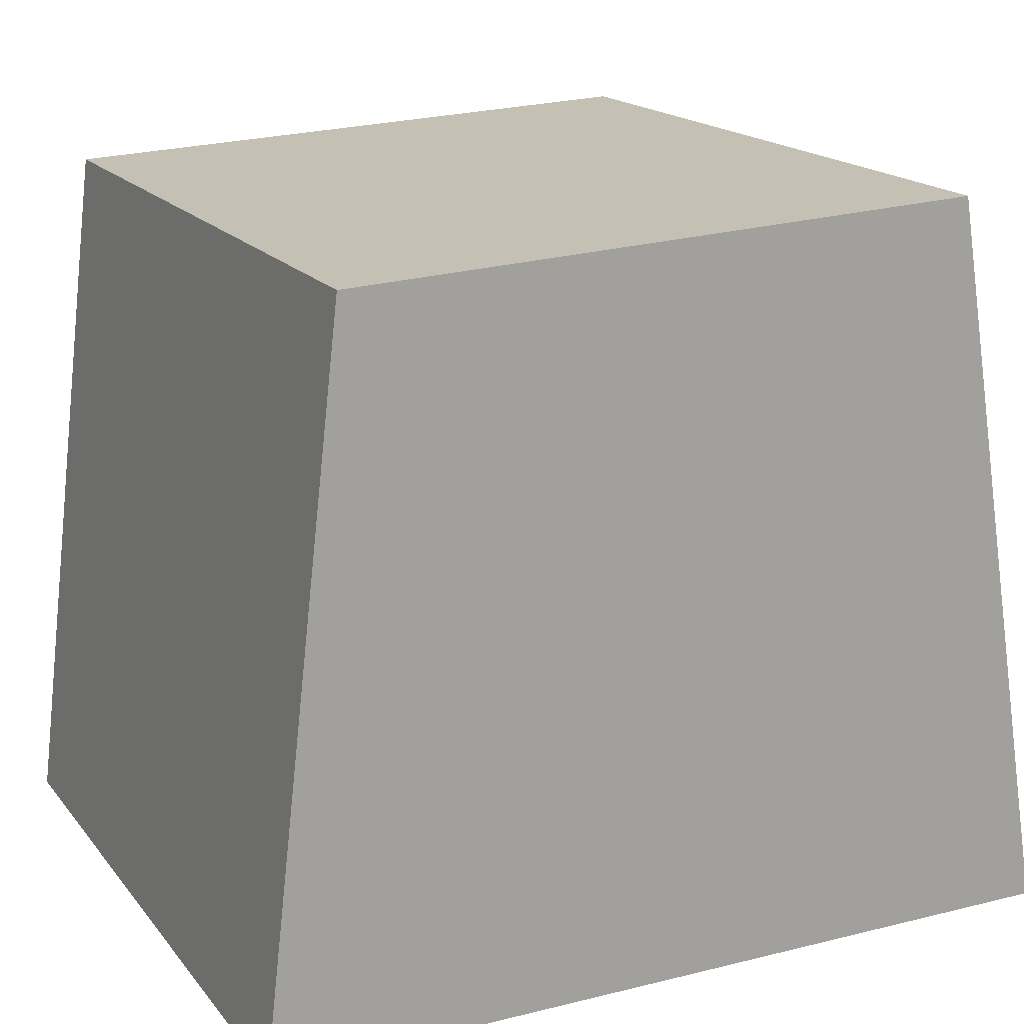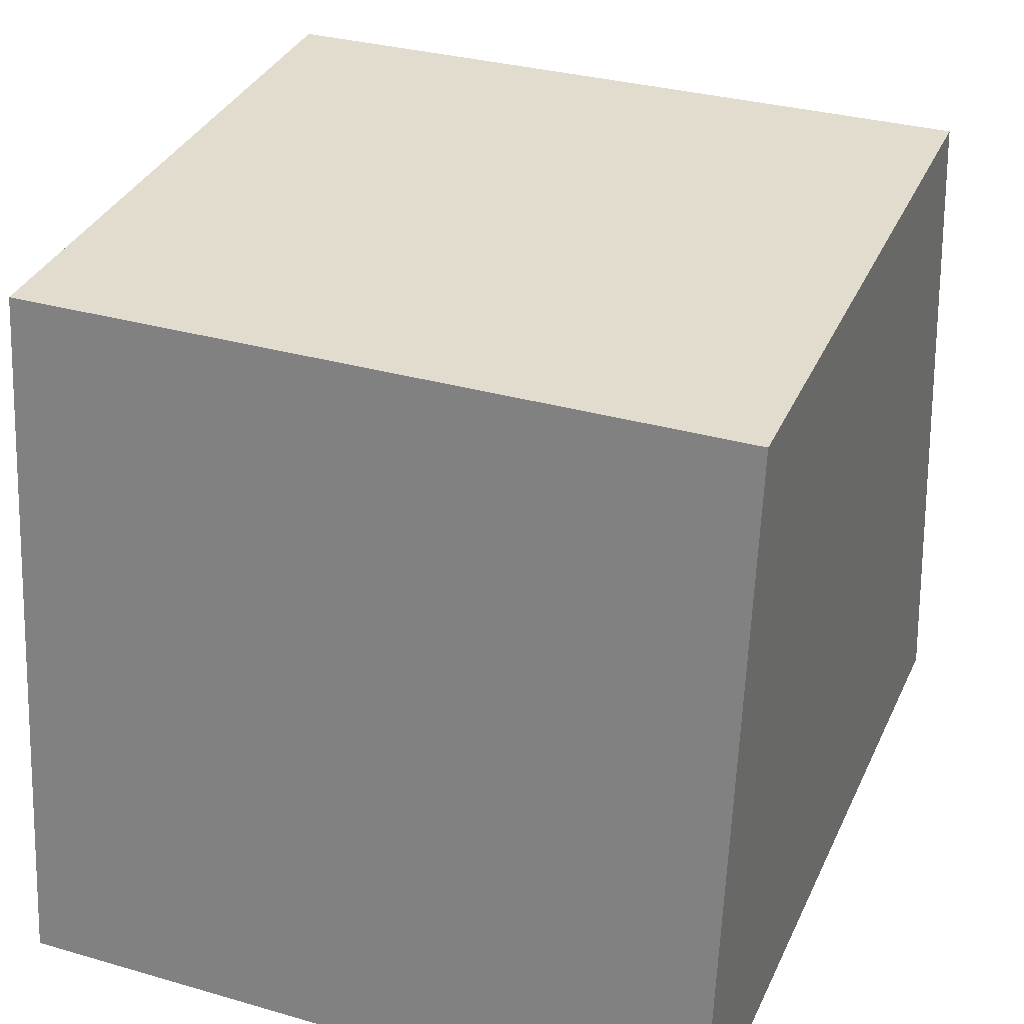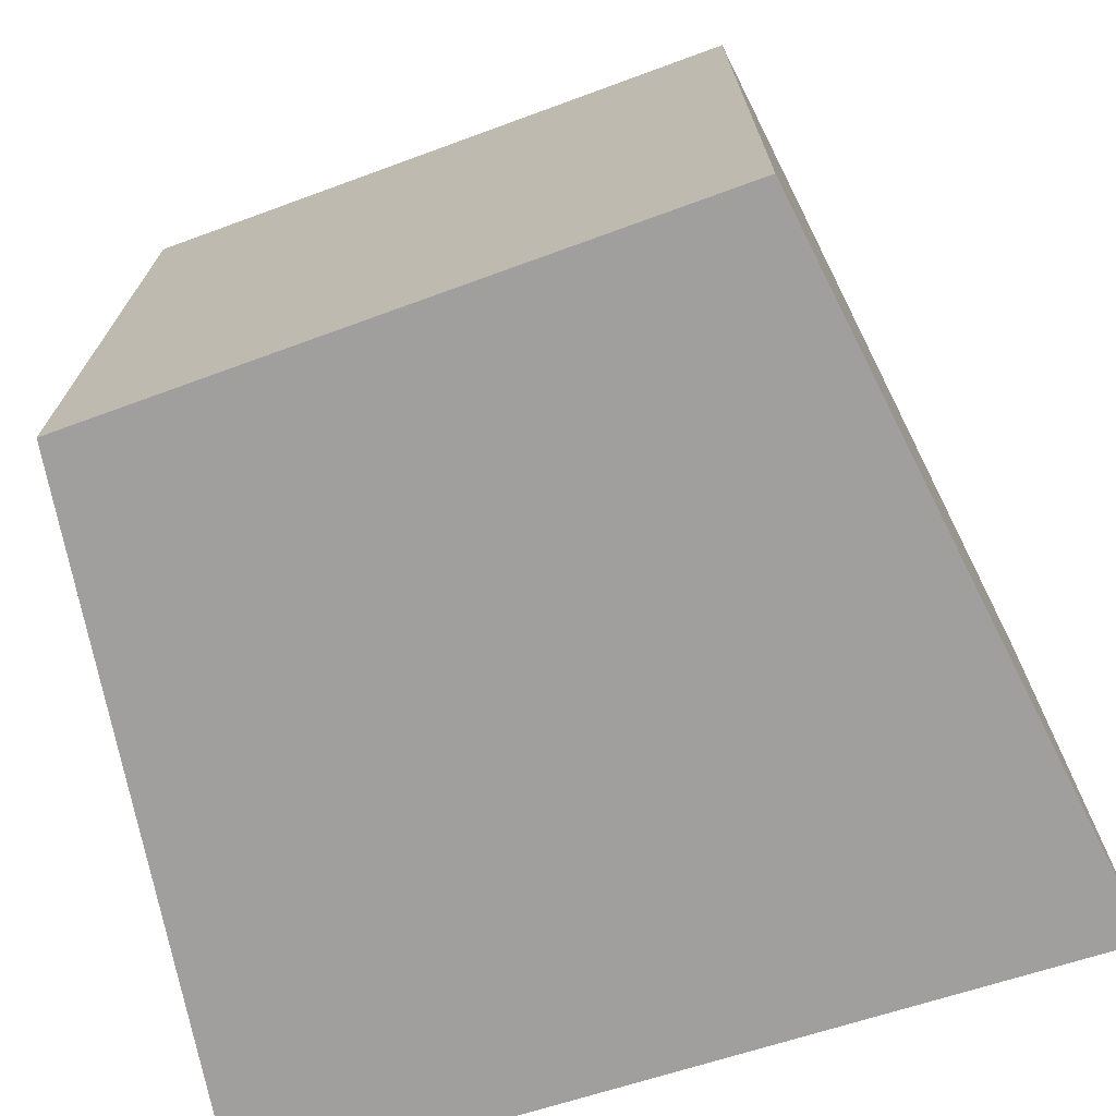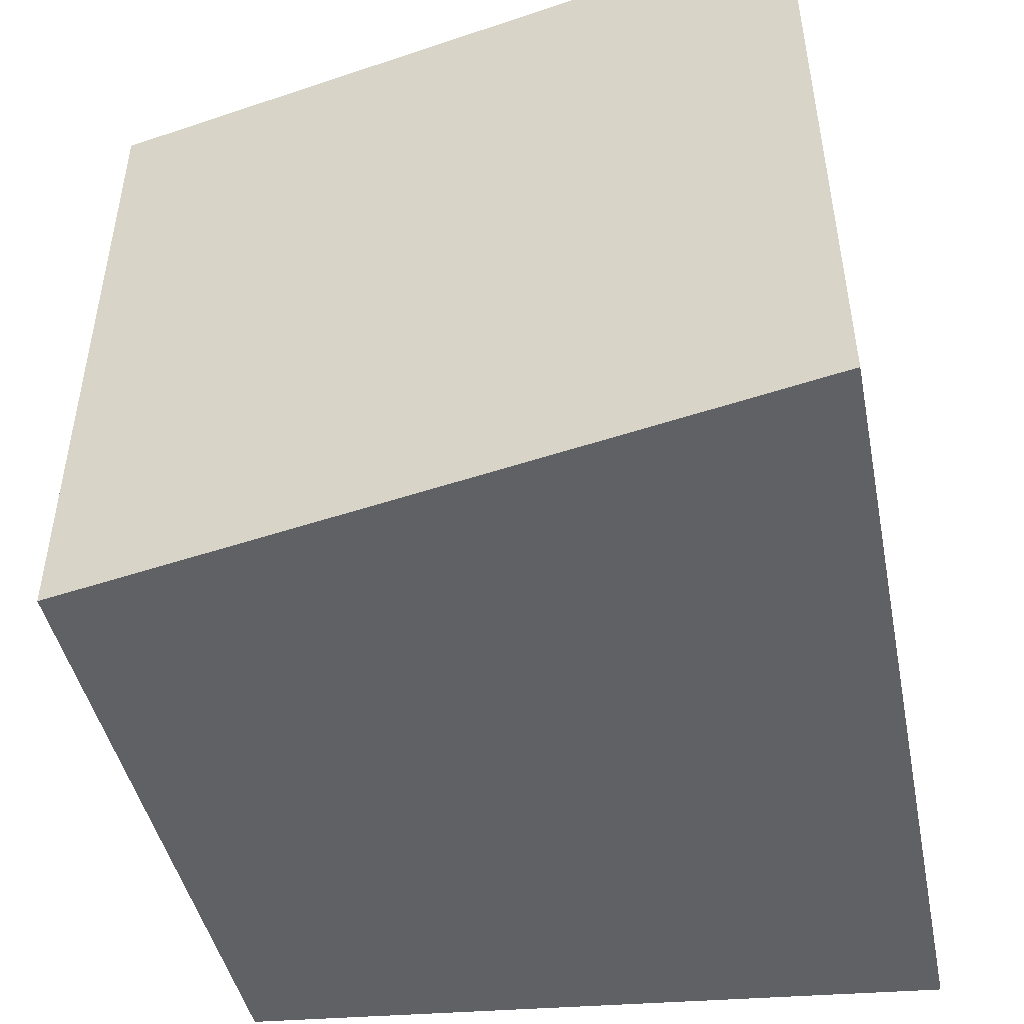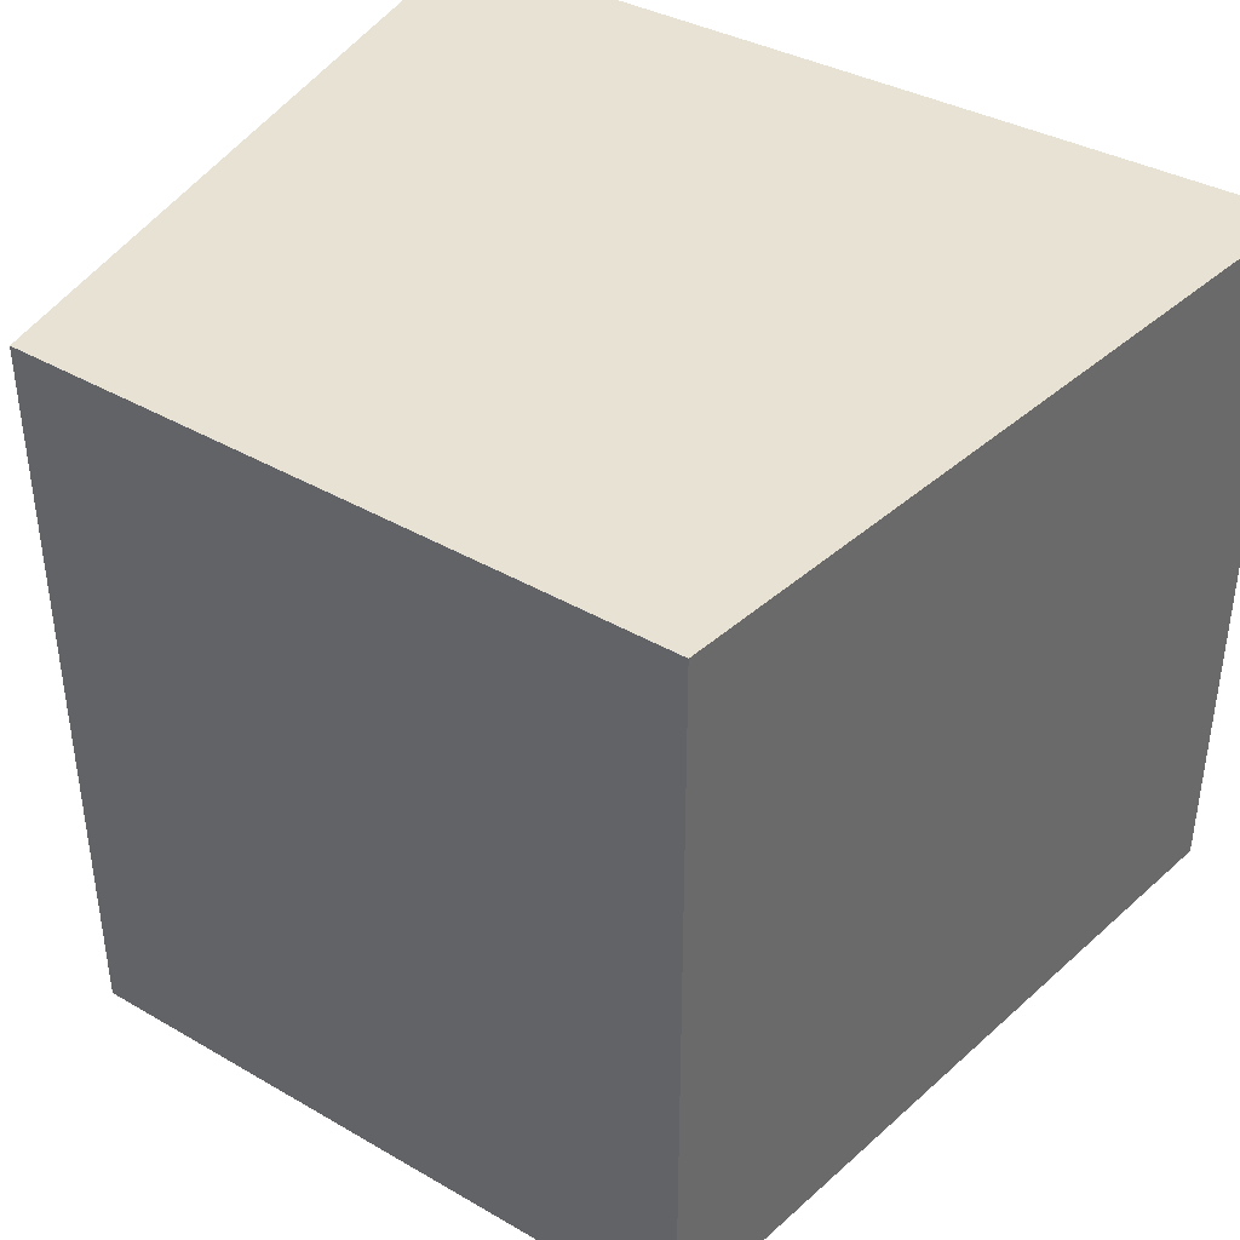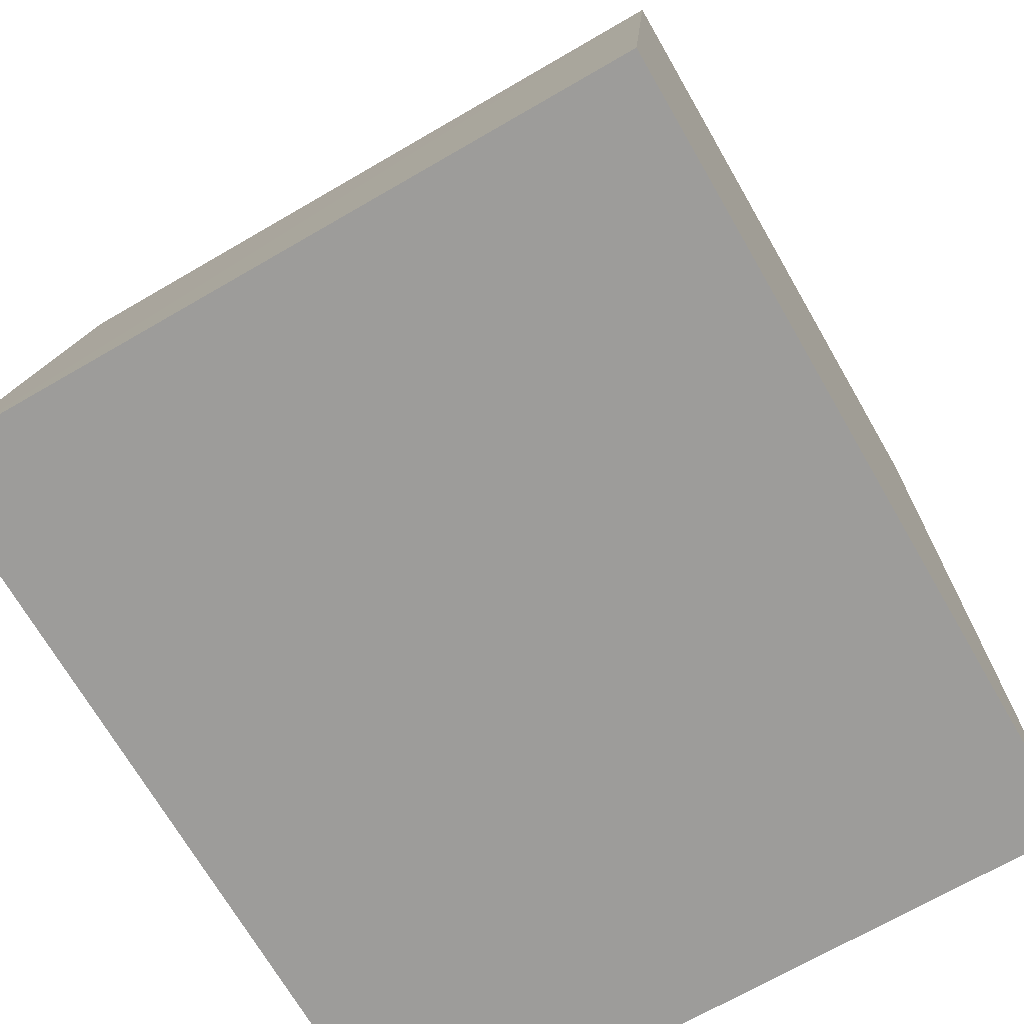
<metadata>
{"format":"obj","ext":"obj","renderer":"f3d","projection":"perspective","resolution":1024,"background":"white","views":[{"elev":17.6,"azim":-25.9,"up":"+Z"},{"elev":32.0,"azim":-68.1,"up":"+Z"},{"elev":-71.3,"azim":17.4,"up":"+Y"},{"elev":-48.1,"azim":101.1,"up":"+Y"},{"elev":40.0,"azim":33.0,"up":"+Y"},{"elev":-70.2,"azim":-60.0,"up":"+Z"}]}
</metadata>
<code>
v -0.002183 0.6627 0.2944
v -0.002196 0.6432 0.2944
v 0.001171 0.6627 0.2744
v -0.02149 0.6627 0.2744
v -0.01926 0.6431 0.2937
v 0.001161 0.6432 0.2744
v -0.01922 0.6627 0.2937
v -0.02151 0.6431 0.2744
f 1 3 4
f 5 2 1
f 6 1 2
f 6 3 1
f 6 2 5
f 6 4 3
f 7 5 1
f 7 1 4
f 7 4 5
f 8 6 5
f 8 5 4
f 8 4 6

</code>
